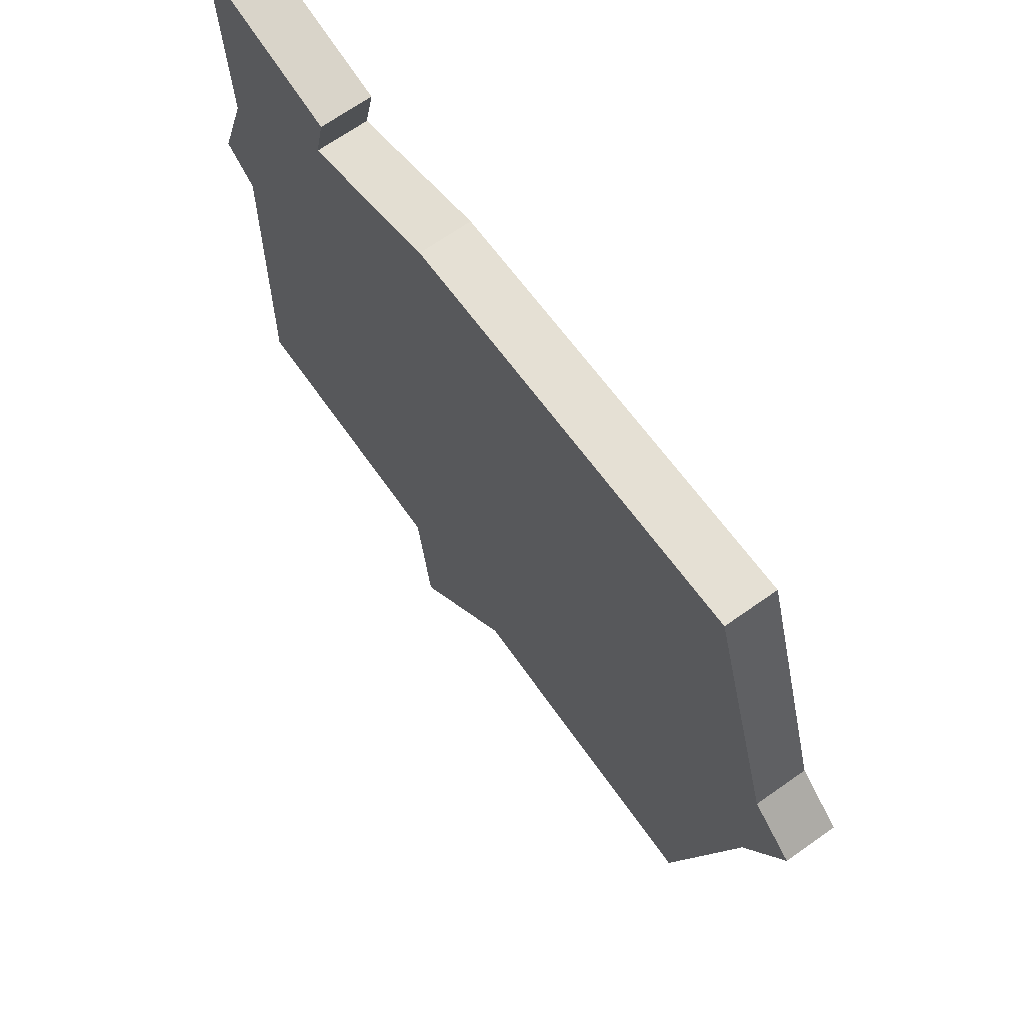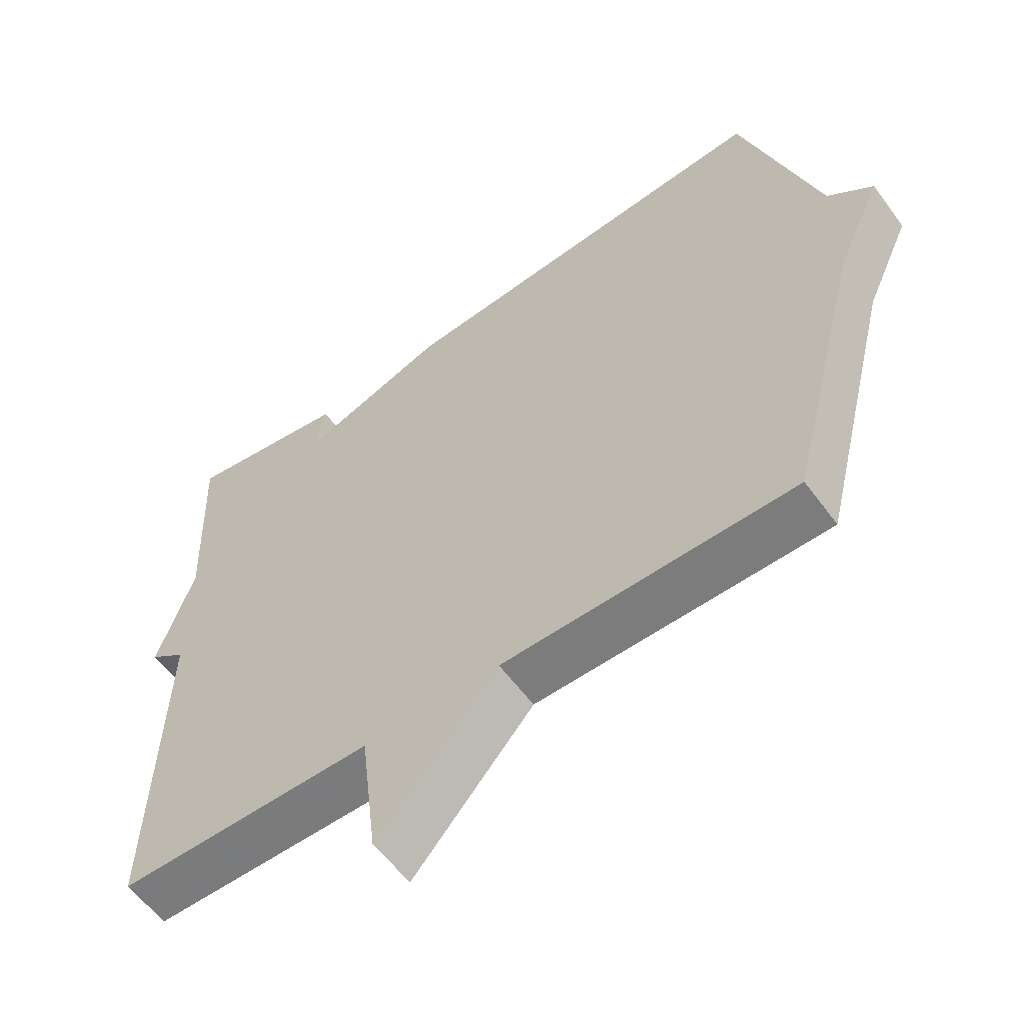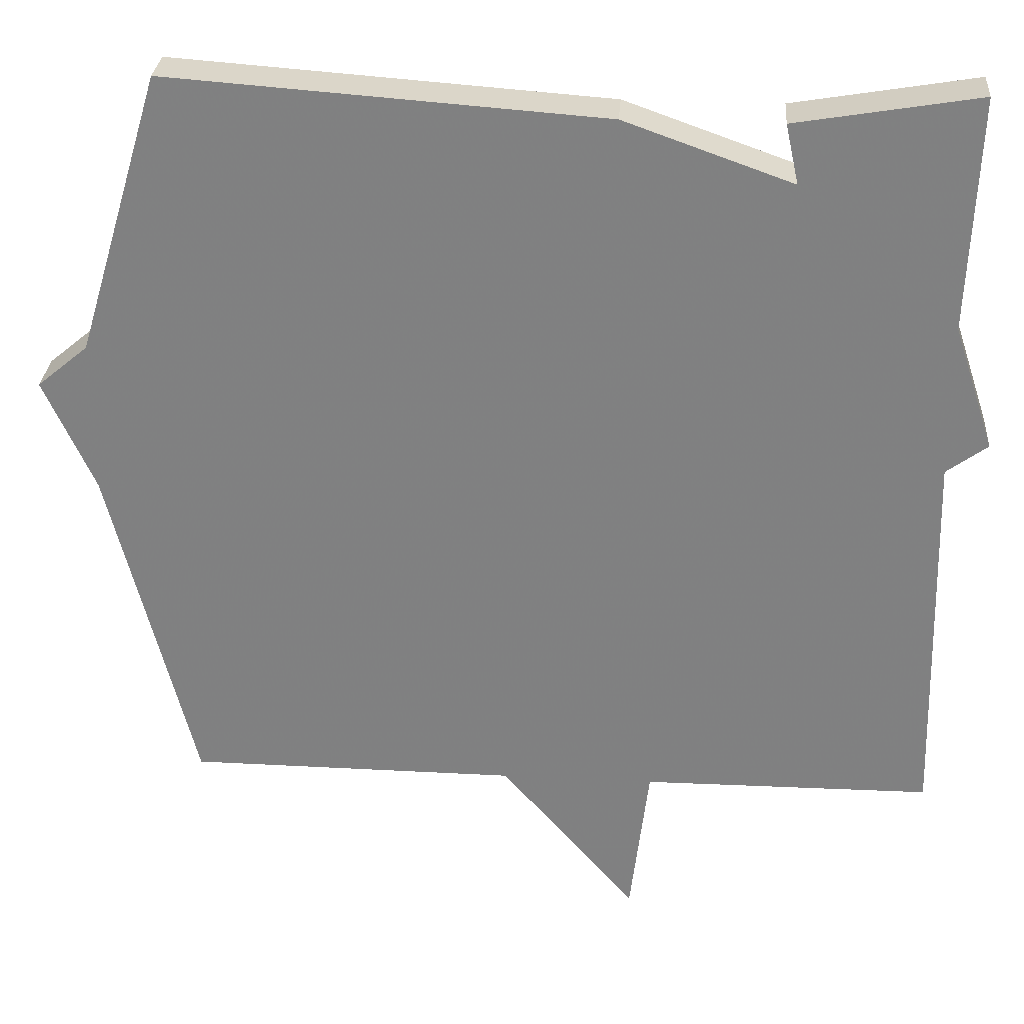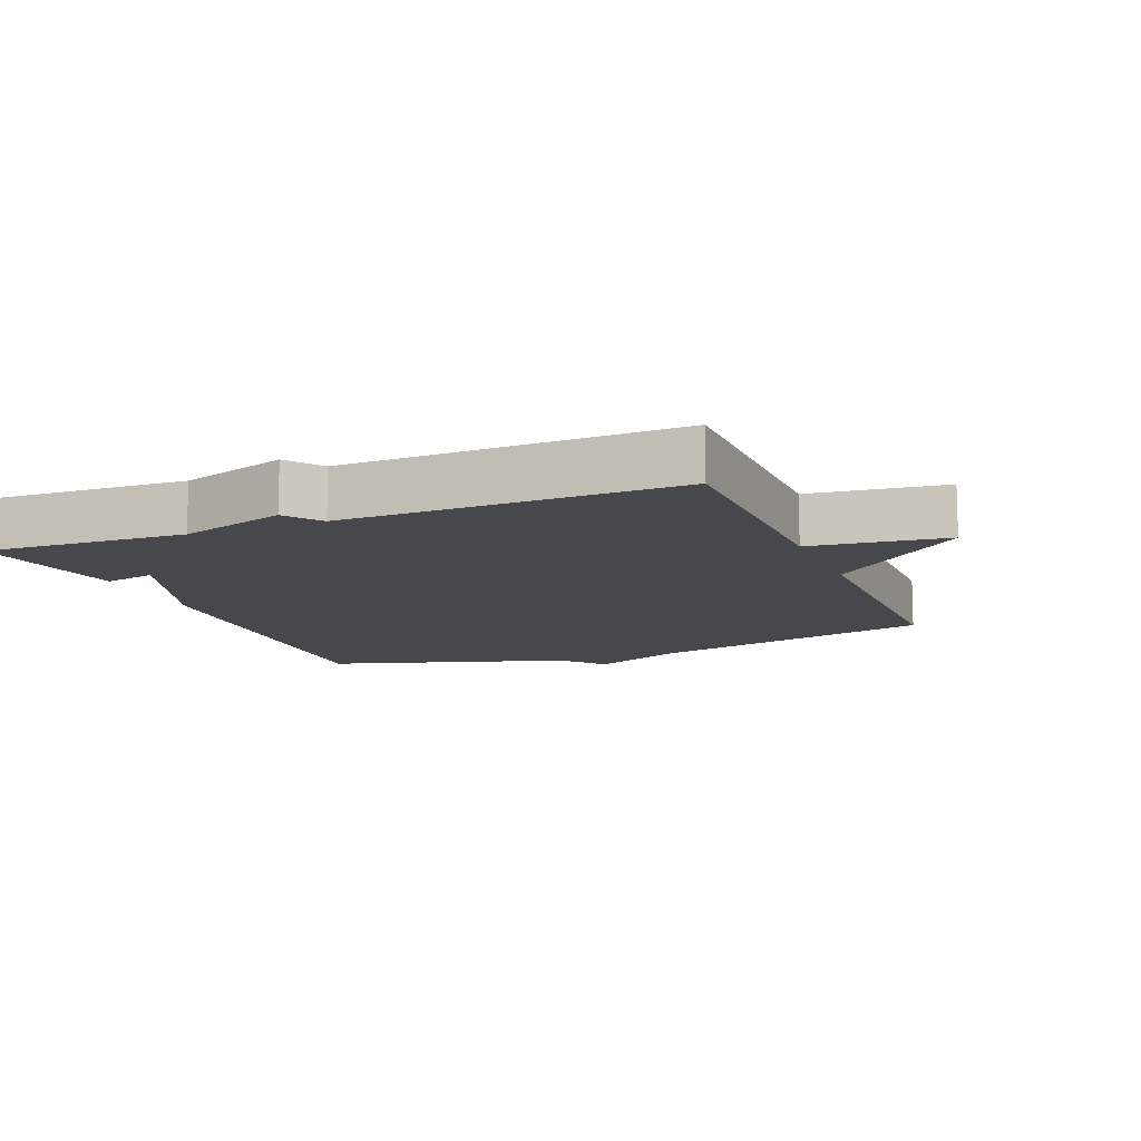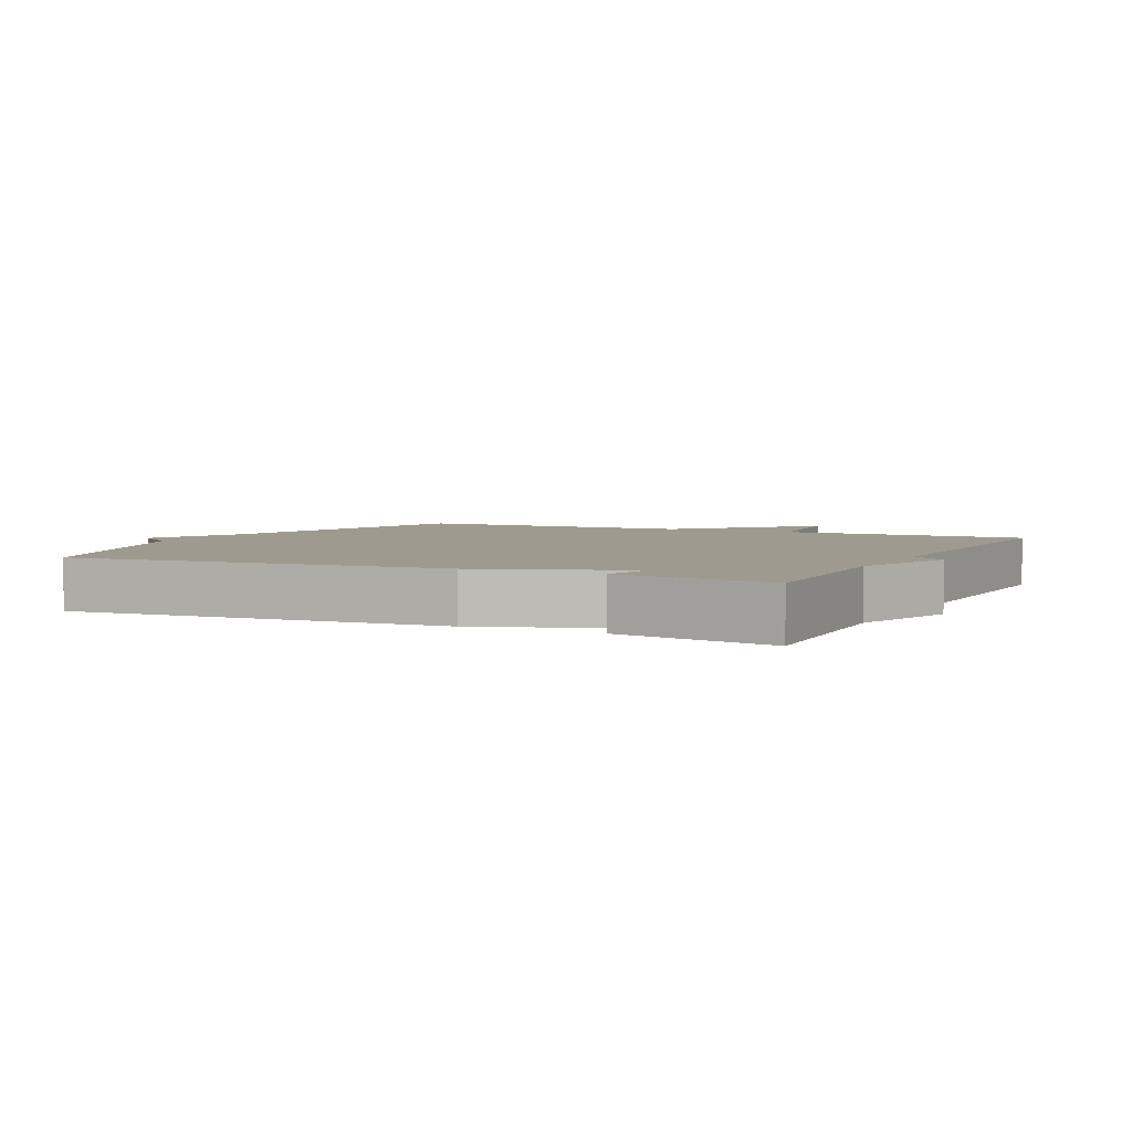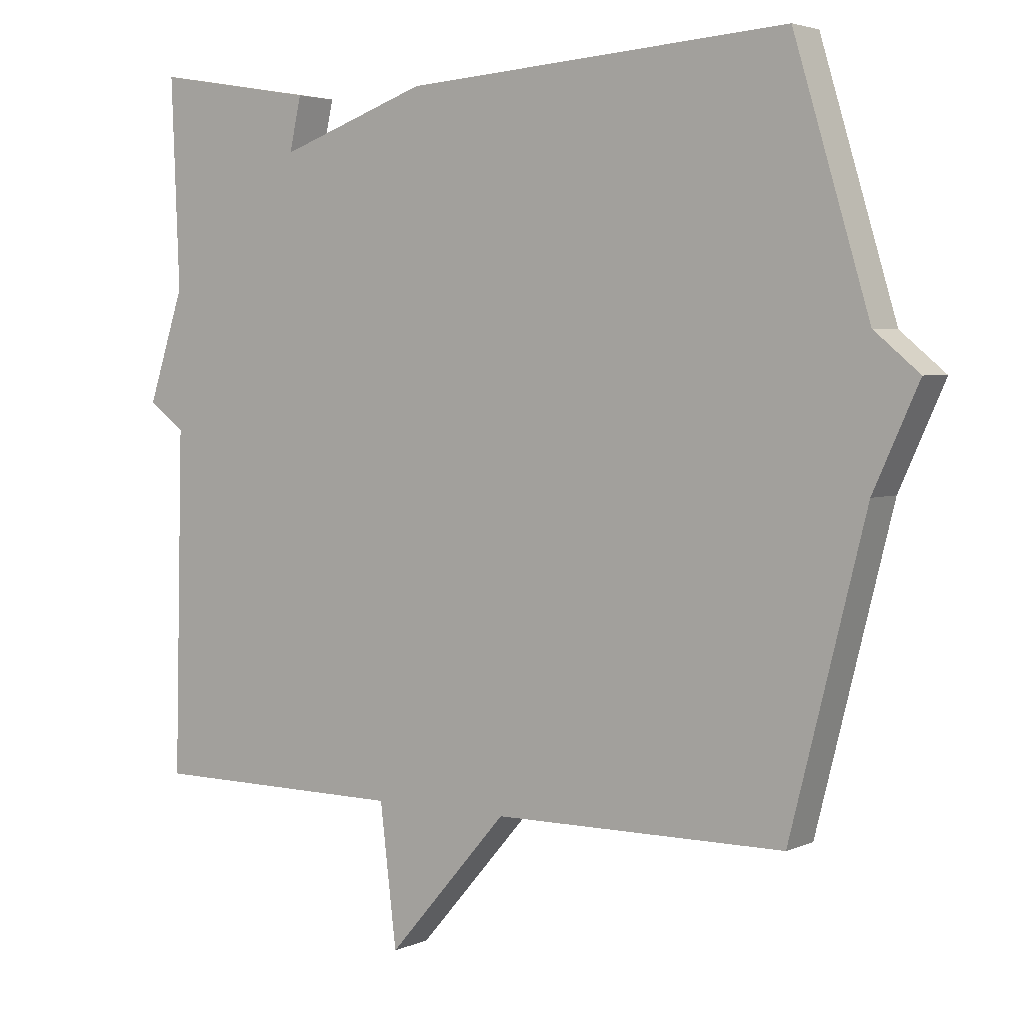
<metadata>
{"format":"obj","ext":"obj","renderer":"f3d","projection":"perspective","resolution":1024,"background":"white","views":[{"elev":67.9,"azim":-125.3,"up":"+Z"},{"elev":-58.6,"azim":-144.0,"up":"+Z"},{"elev":29.2,"azim":4.2,"up":"+Z"},{"elev":-11.5,"azim":112.0,"up":"+Y"},{"elev":3.9,"azim":26.2,"up":"+Y"},{"elev":3.5,"azim":-145.0,"up":"+Z"}]}
</metadata>
<code>
v -0.5 0.07 0.5
v 0.063 0.07 0.46
v 0.28 0.07 0.383
v 0.263 0.07 0.46
v 0.5 0.07 0.5
v 0.488 0.07 0.198
v 0.541 0.07 0.037
v 0.488 0.07 -0.002
v 0.5 0.07 -0.5
v 0.126 0.07 -0.502
v 0.102 0.07 -0.705
v -0.074 0.07 -0.502
v -0.5 0.07 -0.5
v -0.61 0.07 -0.065
v -0.676 0.07 0.08
v -0.61 0.07 0.135
v -0.5 0 0.5
v 0.063 0 0.46
v 0.28 0 0.383
v 0.263 0 0.46
v 0.5 0 0.5
v 0.488 0 0.198
v 0.541 0 0.037
v 0.488 0 -0.002
v 0.5 0 -0.5
v 0.126 0 -0.502
v 0.102 0 -0.705
v -0.074 0 -0.502
v -0.5 0 -0.5
v -0.61 0 -0.065
v -0.676 0 0.08
v -0.61 0 0.135
f 14 15 16
f 1 2 3
f 16 1 3
f 14 16 3
f 13 14 3
f 12 13 3
f 10 11 12
f 10 12 3
f 9 10 3
f 8 9 3
f 8 3 4
f 7 8 4
f 6 7 4
f 4 5 6
f 32 31 30
f 19 18 17
f 19 17 32
f 19 32 30
f 19 30 29
f 19 29 28
f 28 27 26
f 19 28 26
f 19 26 25
f 19 25 24
f 20 19 24
f 20 24 23
f 20 23 22
f 22 21 20
f 1 17 18 2
f 2 18 19 3
f 3 19 20 4
f 4 20 21 5
f 5 21 22 6
f 6 22 23 7
f 7 23 24 8
f 8 24 25 9
f 9 25 26 10
f 10 26 27 11
f 11 27 28 12
f 12 28 29 13
f 13 29 30 14
f 14 30 31 15
f 15 31 32 16
f 16 32 17 1

</code>
